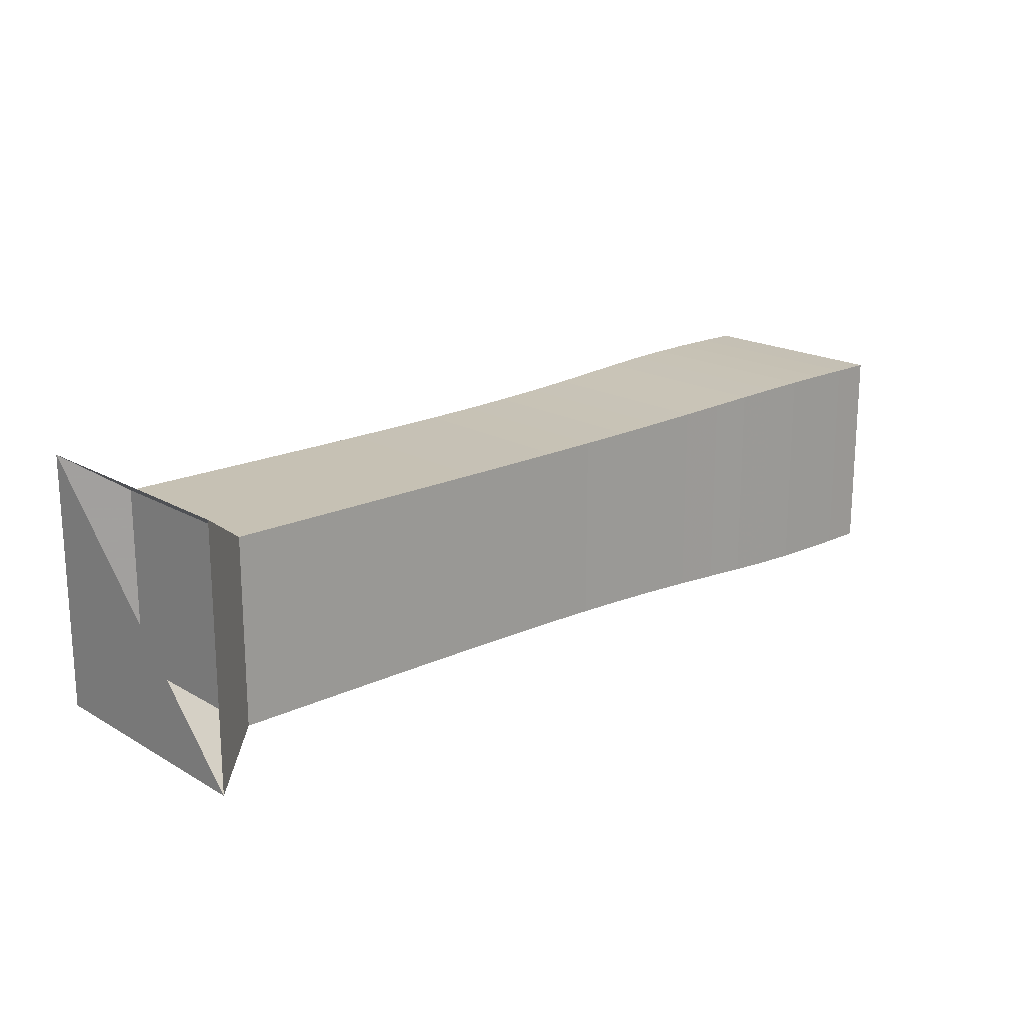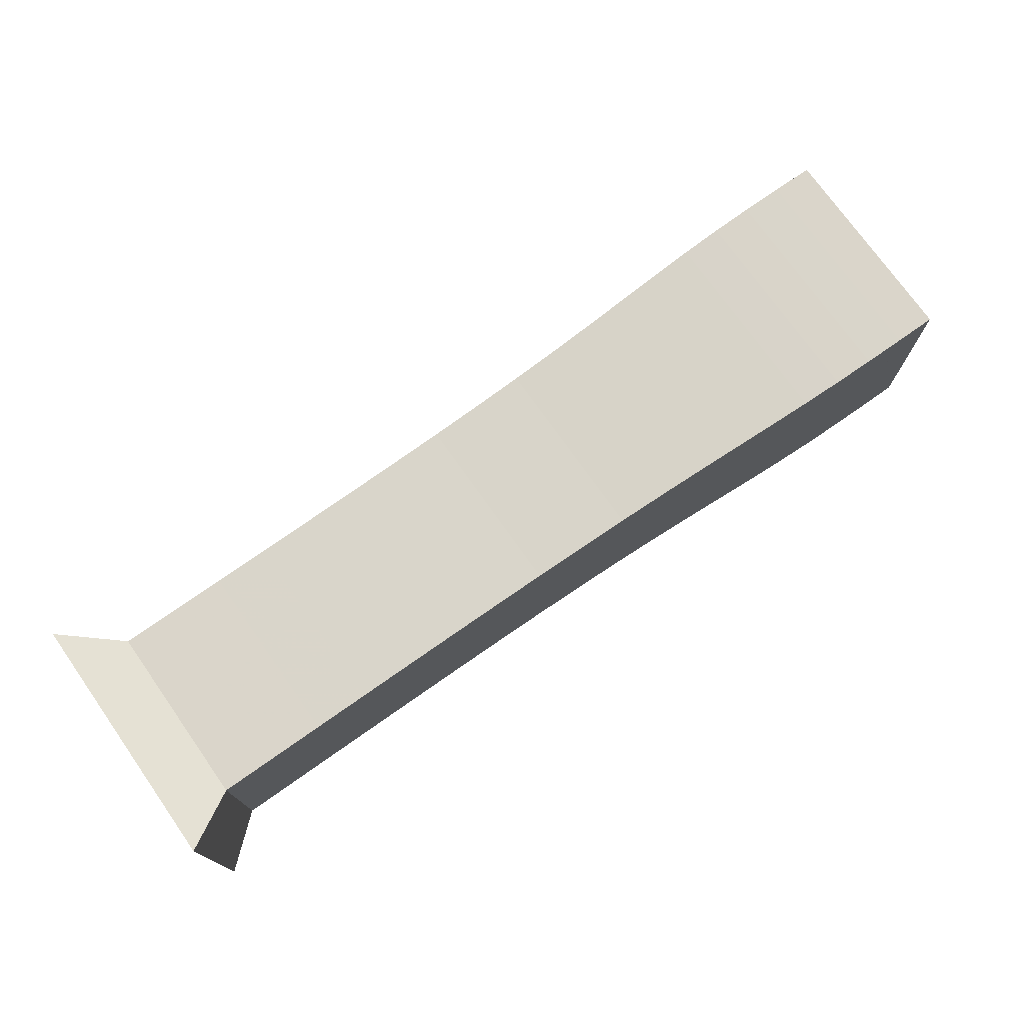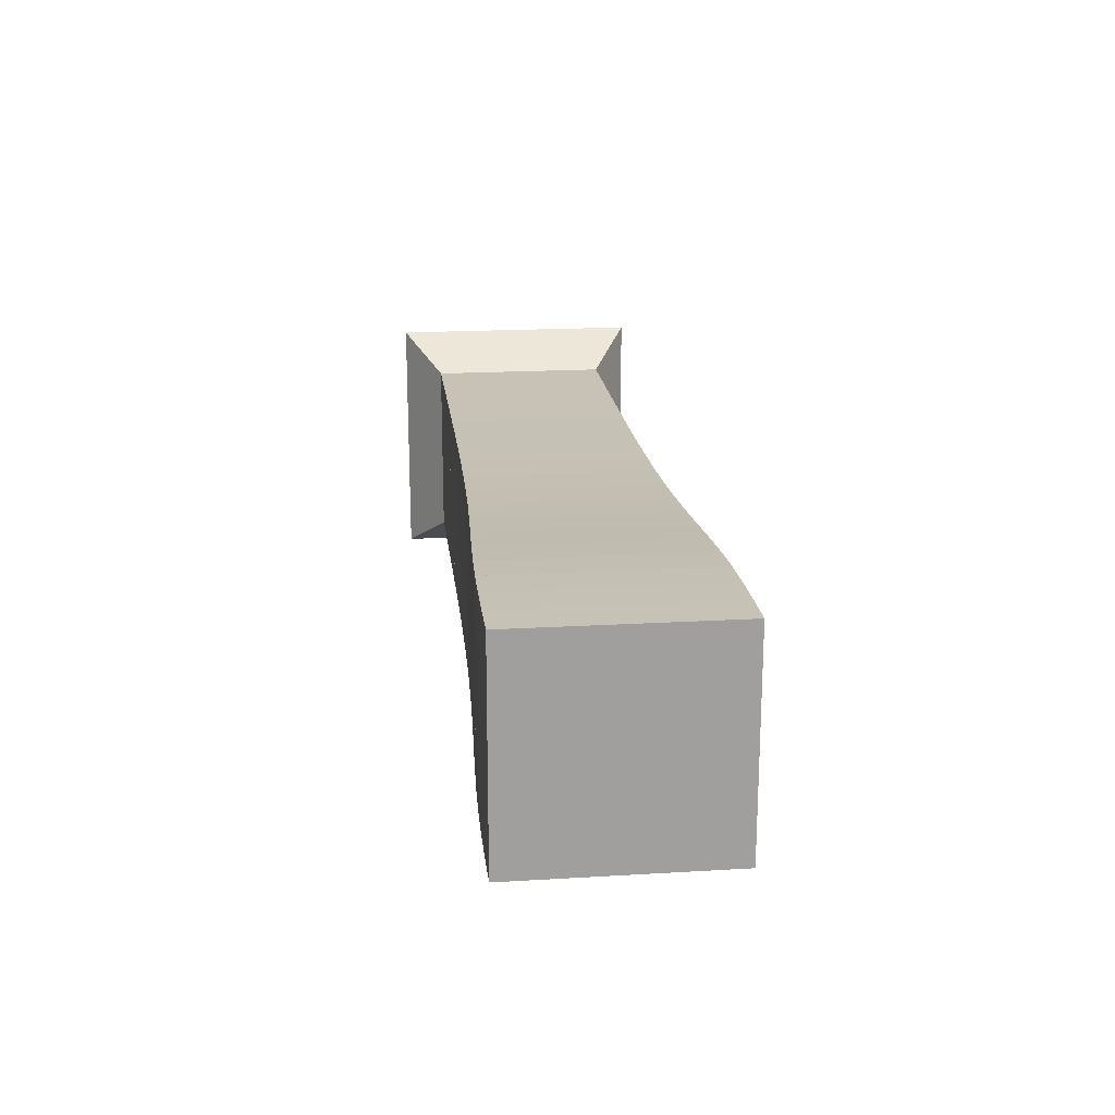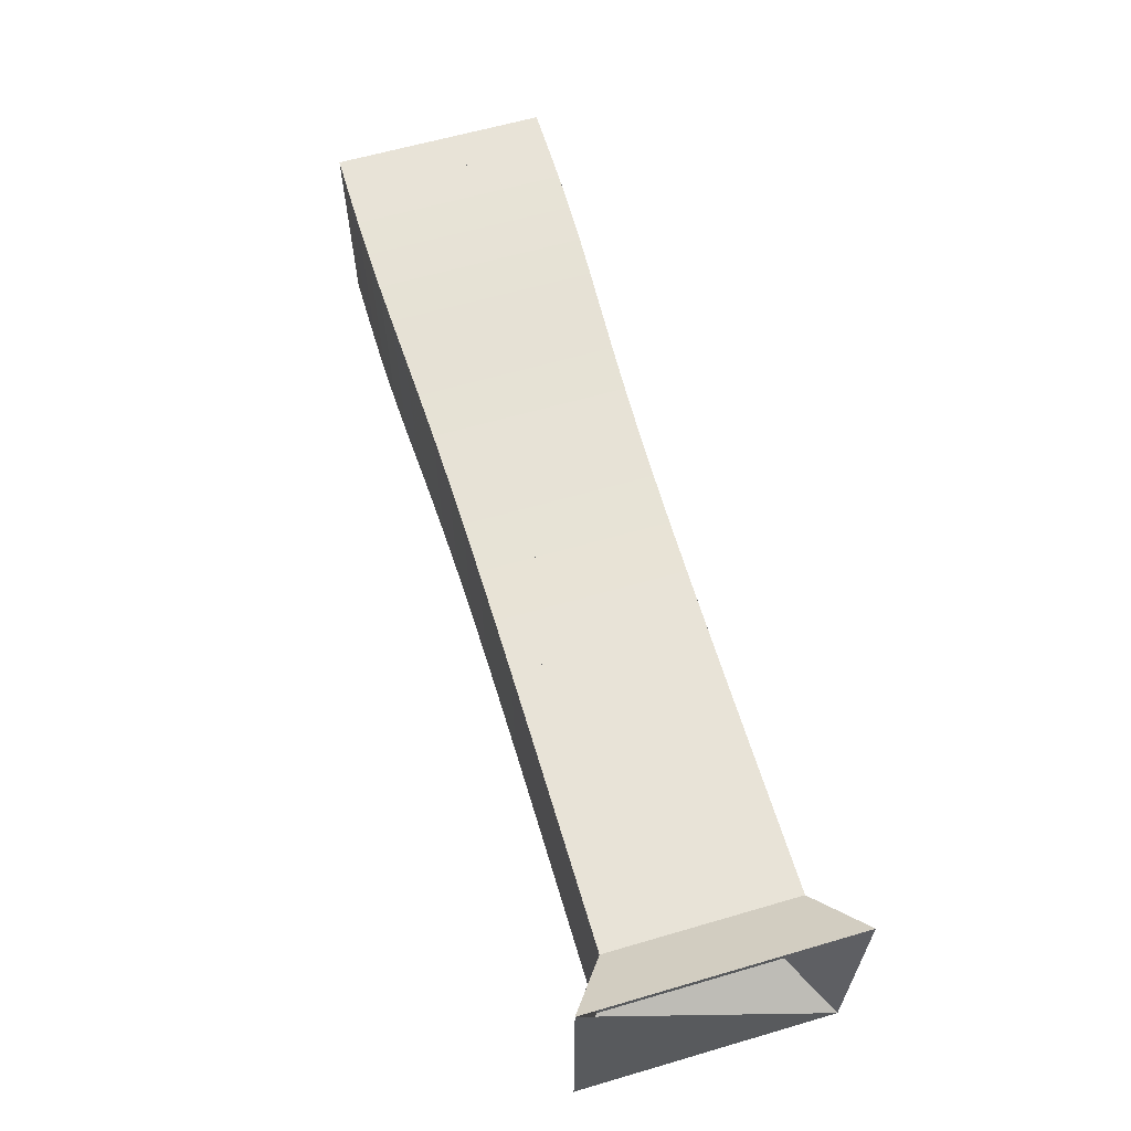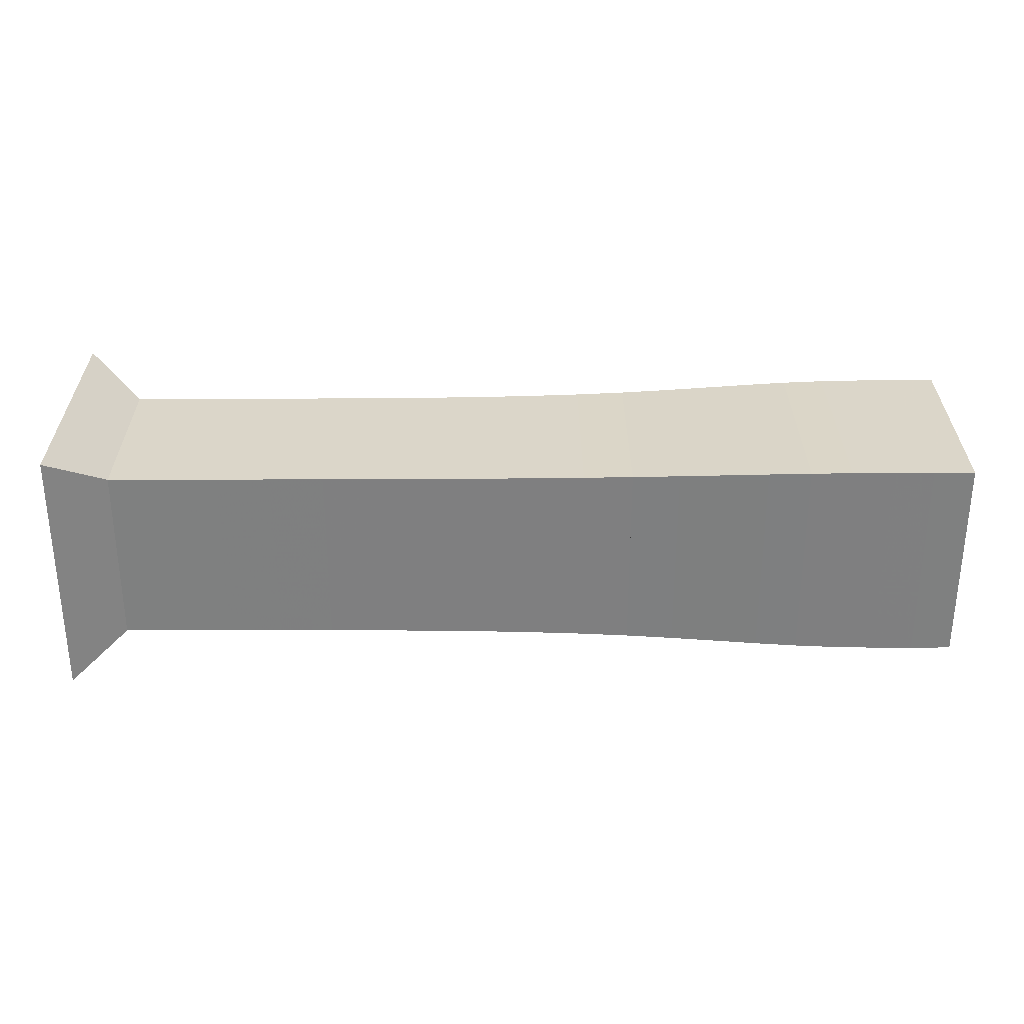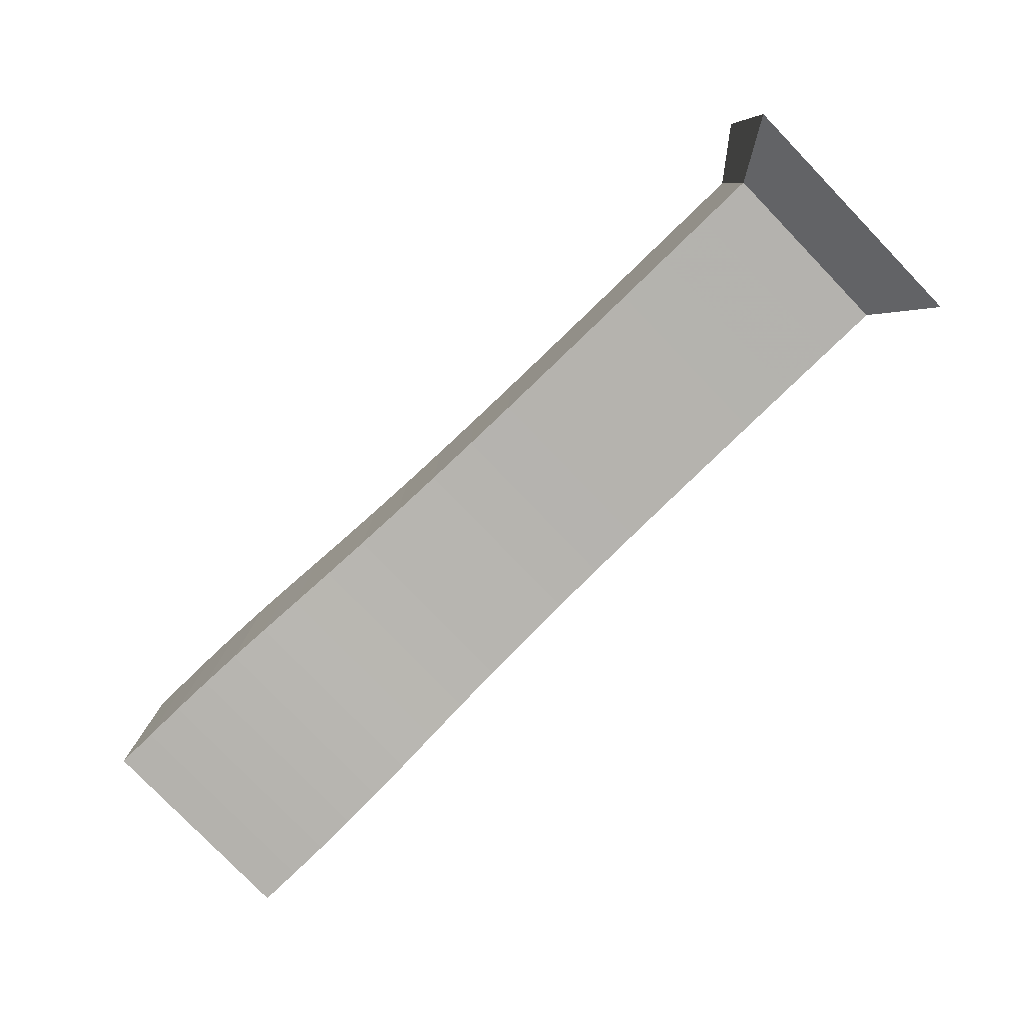
<metadata>
{"format":"obj","ext":"obj","renderer":"f3d","projection":"perspective","resolution":1024,"background":"white","views":[{"elev":18.5,"azim":-42.3,"up":"+Y"},{"elev":74.3,"azim":-35.2,"up":"+Z"},{"elev":19.0,"azim":83.6,"up":"+Z"},{"elev":62.0,"azim":-106.5,"up":"+Y"},{"elev":30.1,"azim":-0.2,"up":"+Y"},{"elev":-79.8,"azim":-136.0,"up":"+Z"}]}
</metadata>
<code>
v 0 -0.25 -0.25
v 0 -0.25 0.25
v 0 0.25 0.25
v 0 0.25 -0.25
v 0.1052 -0.1768 -0.1768
v 0.1052 -0.1768 0.1768
v 0.1052 0.1768 0.1768
v 0.1052 0.1768 -0.1768
v 0.2104 -0.1768 -0.1768
v 0.2104 -0.1768 0.1768
v 0.2104 0.1768 0.1768
v 0.2104 0.1768 -0.1768
v 0.3156 -0.1769 -0.1769
v 0.3156 -0.1769 0.1769
v 0.3156 0.1769 0.1769
v 0.3156 0.1769 -0.1769
v 0.4206 -0.177 -0.177
v 0.4206 -0.177 0.177
v 0.4206 0.177 0.177
v 0.4206 0.177 -0.177
v 0.5254 -0.1772 -0.1772
v 0.5254 -0.1772 0.1772
v 0.5254 0.1772 0.1772
v 0.5254 0.1772 -0.1772
v 0.6298 -0.1775 -0.1775
v 0.6298 -0.1775 0.1775
v 0.6298 0.1775 0.1775
v 0.6298 0.1775 -0.1775
v 0.7335 -0.1781 -0.1781
v 0.7335 -0.1781 0.1781
v 0.7335 0.1781 0.1781
v 0.7335 0.1781 -0.1781
v 0.8361 -0.1791 -0.1791
v 0.8361 -0.1791 0.1791
v 0.8361 0.1791 0.1791
v 0.8361 0.1791 -0.1791
v 0.9369 -0.1806 -0.1806
v 0.9369 -0.1806 0.1806
v 0.9369 0.1806 0.1806
v 0.9369 0.1806 -0.1806
v 1.035 -0.1828 -0.1828
v 1.035 -0.1828 0.1828
v 1.035 0.1828 0.1828
v 1.035 0.1828 -0.1828
v 1.131 -0.1858 -0.1858
v 1.131 -0.1858 0.1858
v 1.131 0.1858 0.1858
v 1.131 0.1858 -0.1858
v 1.222 -0.1894 -0.1894
v 1.222 -0.1894 0.1894
v 1.222 0.1894 0.1894
v 1.222 0.1894 -0.1894
v 1.31 -0.1935 -0.1935
v 1.31 -0.1935 0.1935
v 1.31 0.1935 0.1935
v 1.31 0.1935 -0.1935
v 1.394 -0.1976 -0.1976
v 1.394 -0.1976 0.1976
v 1.394 0.1976 0.1976
v 1.394 0.1976 -0.1976
v 1.476 -0.201 -0.201
v 1.476 -0.201 0.201
v 1.476 0.201 0.201
v 1.476 0.201 -0.201
v 1.555 -0.2033 -0.2033
v 1.555 -0.2033 0.2033
v 1.555 0.2033 0.2033
v 1.555 0.2033 -0.2033
v 1.634 -0.2044 -0.2044
v 1.634 -0.2044 0.2044
v 1.634 0.2044 0.2044
v 1.634 0.2044 -0.2044
v 1.713 -0.2046 -0.2046
v 1.713 -0.2046 0.2046
v 1.713 0.2046 0.2046
v 1.713 0.2046 -0.2046
v 1.792 -0.2043 -0.2043
v 1.792 -0.2043 0.2043
v 1.792 0.2043 0.2043
v 1.792 0.2043 -0.2043
f 1 2 4 5
f 5 6 7 8
f 5 6 2 1
f 6 7 3 2
f 7 8 4 3
f 8 5 1 4
f 9 10 11 12
f 9 10 6 5
f 10 11 7 6
f 11 12 8 7
f 12 9 5 8
f 13 14 15 16
f 13 14 10 9
f 14 15 11 10
f 15 16 12 11
f 16 13 9 12
f 17 18 19 20
f 17 18 14 13
f 18 19 15 14
f 19 20 16 15
f 20 17 13 16
f 21 22 23 24
f 21 22 18 17
f 22 23 19 18
f 23 24 20 19
f 24 21 17 20
f 25 26 27 28
f 25 26 22 21
f 26 27 23 22
f 27 28 24 23
f 28 25 21 24
f 29 30 31 32
f 29 30 26 25
f 30 31 27 26
f 31 32 28 27
f 32 29 25 28
f 33 34 35 36
f 33 34 30 29
f 34 35 31 30
f 35 36 32 31
f 36 33 29 32
f 37 38 39 40
f 37 38 34 33
f 38 39 35 34
f 39 40 36 35
f 40 37 33 36
f 41 42 43 44
f 41 42 38 37
f 42 43 39 38
f 43 44 40 39
f 44 41 37 40
f 45 46 47 48
f 45 46 42 41
f 46 47 43 42
f 47 48 44 43
f 48 45 41 44
f 49 50 51 52
f 49 50 46 45
f 50 51 47 46
f 51 52 48 47
f 52 49 45 48
f 53 54 55 56
f 53 54 50 49
f 54 55 51 50
f 55 56 52 51
f 56 53 49 52
f 57 58 59 60
f 57 58 54 53
f 58 59 55 54
f 59 60 56 55
f 60 57 53 56
f 61 62 63 64
f 61 62 58 57
f 62 63 59 58
f 63 64 60 59
f 64 61 57 60
f 65 66 67 68
f 65 66 62 61
f 66 67 63 62
f 67 68 64 63
f 68 65 61 64
f 69 70 71 72
f 69 70 66 65
f 70 71 67 66
f 71 72 68 67
f 72 69 65 68
f 73 74 75 76
f 73 74 70 69
f 74 75 71 70
f 75 76 72 71
f 76 73 69 72
f 77 78 79 80
f 77 78 74 73
f 78 79 75 74
f 79 80 76 75
f 80 77 73 76

</code>
